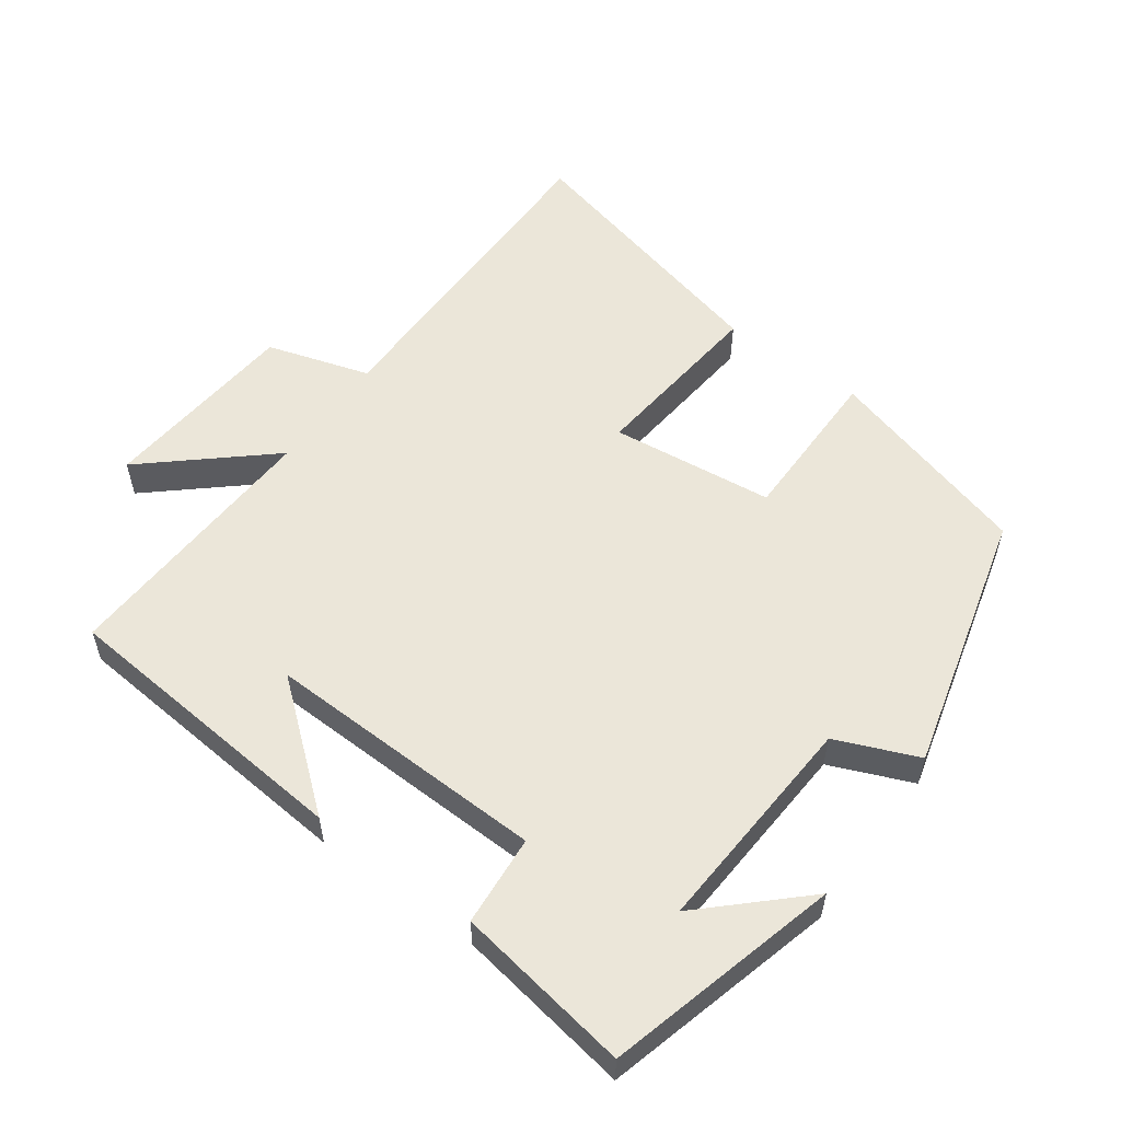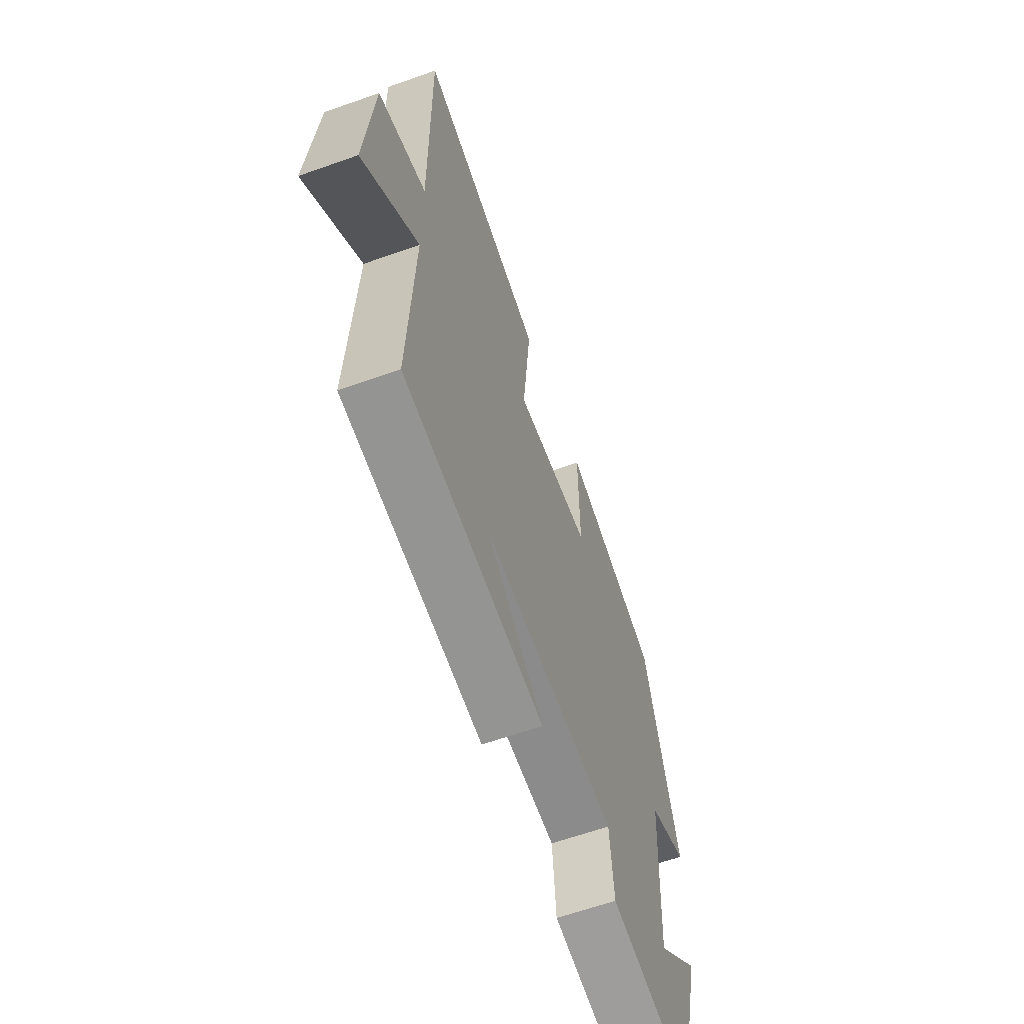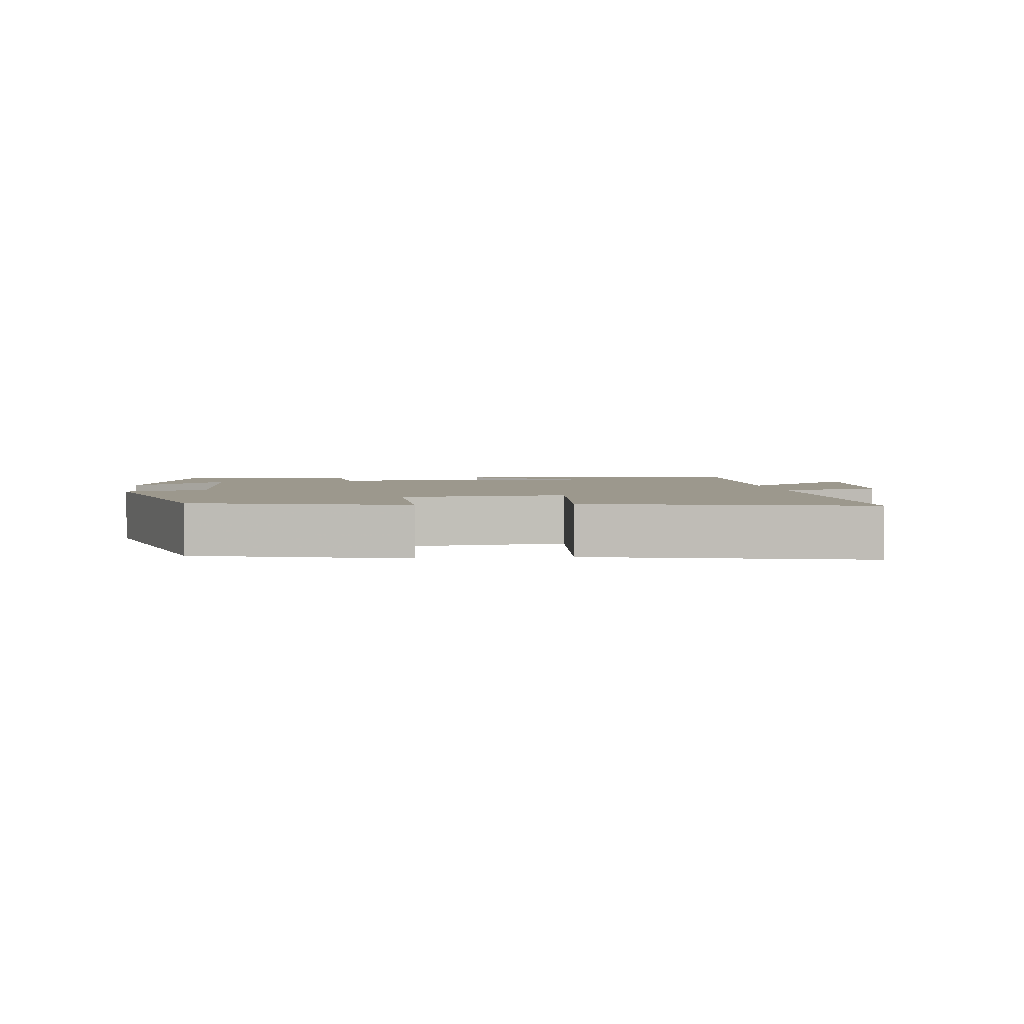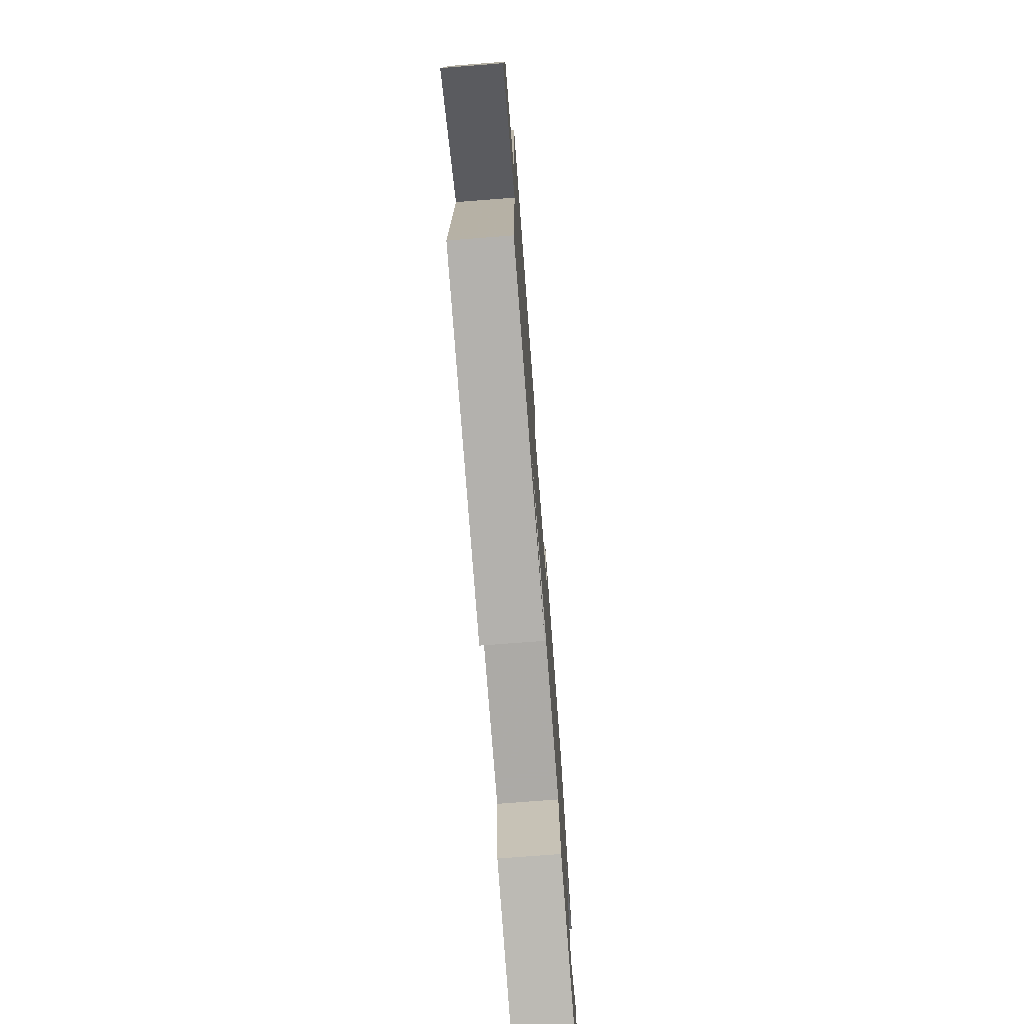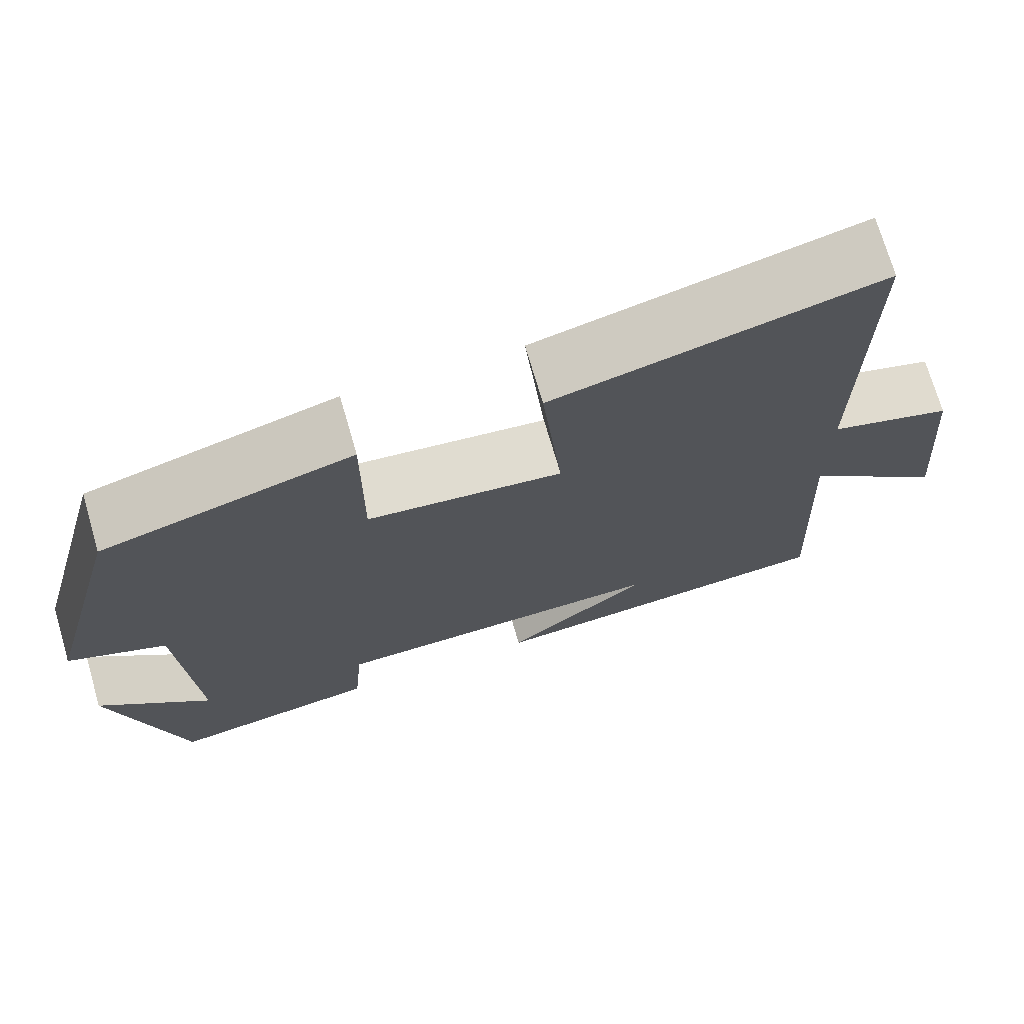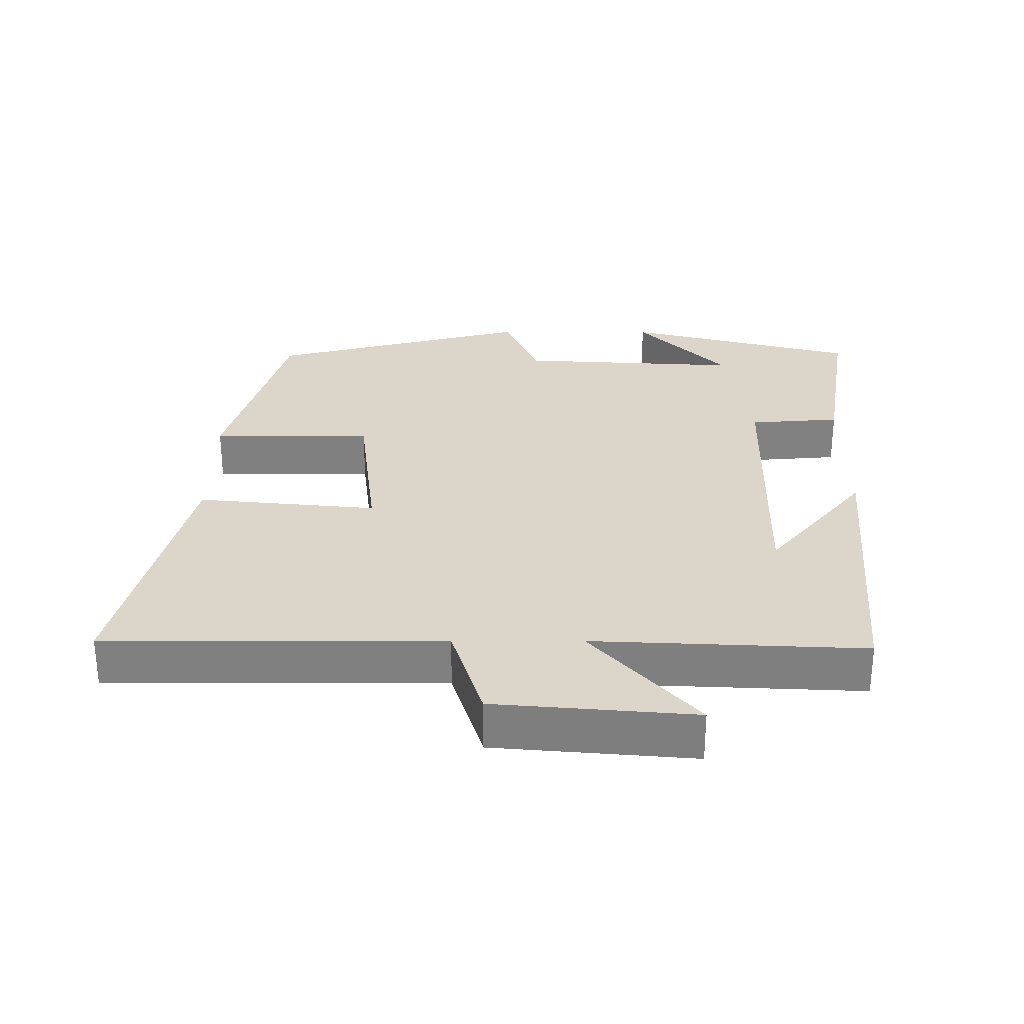
<metadata>
{"format":"obj","ext":"obj","renderer":"f3d","projection":"perspective","resolution":1024,"background":"white","views":[{"elev":55.8,"azim":-143.8,"up":"+Y"},{"elev":-62.7,"azim":109.8,"up":"+Z"},{"elev":3.0,"azim":-6.9,"up":"+Y"},{"elev":-74.6,"azim":94.4,"up":"+Z"},{"elev":72.3,"azim":-16.3,"up":"+Z"},{"elev":29.8,"azim":90.2,"up":"+Y"}]}
</metadata>
<code>
v 0.517 0.07 -0.464
v 0.086 0.07 -0.5
v 0.259 0.07 -0.359
v -0.149 0.07 -0.369
v -0.16 0.07 -0.5
v -0.413 0.07 -0.54
v -0.5 0.07 -0.204
v -0.364 0.07 -0.334
v -0.382 0.07 -0.012
v -0.5 0.07 0.038
v -0.4 0.07 0.416
v -0.099 0.07 0.5
v -0.1 0.07 0.268
v 0.136 0.07 0.24
v 0.111 0.07 0.5
v 0.502 0.07 0.595
v 0.5 0.07 0.109
v 0.648 0.07 0.063
v 0.672 0.07 -0.225
v 0.5 0.07 -0.073
v 0.517 0 -0.464
v 0.086 0 -0.5
v 0.259 0 -0.359
v -0.149 0 -0.369
v -0.16 0 -0.5
v -0.413 0 -0.54
v -0.5 0 -0.204
v -0.364 0 -0.334
v -0.382 0 -0.012
v -0.5 0 0.038
v -0.4 0 0.416
v -0.099 0 0.5
v -0.1 0 0.268
v 0.136 0 0.24
v 0.111 0 0.5
v 0.502 0 0.595
v 0.5 0 0.109
v 0.648 0 0.063
v 0.672 0 -0.225
v 0.5 0 -0.073
f 17 18 19 20
f 14 15 16 17
f 13 14 17 20
f 10 11 12 13
f 9 10 13 20
f 8 9 20
f 6 7 8
f 4 5 6 8
f 3 4 8 20
f 1 2 3
f 1 3 20
f 40 39 38 37
f 37 36 35 34
f 40 37 34 33
f 33 32 31 30
f 40 33 30 29
f 40 29 28
f 28 27 26
f 28 26 25 24
f 40 28 24 23
f 23 22 21
f 40 23 21
f 1 21 22 2
f 2 22 23 3
f 3 23 24 4
f 4 24 25 5
f 5 25 26 6
f 6 26 27 7
f 7 27 28 8
f 8 28 29 9
f 9 29 30 10
f 10 30 31 11
f 11 31 32 12
f 12 32 33 13
f 13 33 34 14
f 14 34 35 15
f 15 35 36 16
f 16 36 37 17
f 17 37 38 18
f 18 38 39 19
f 19 39 40 20
f 20 40 21 1

</code>
